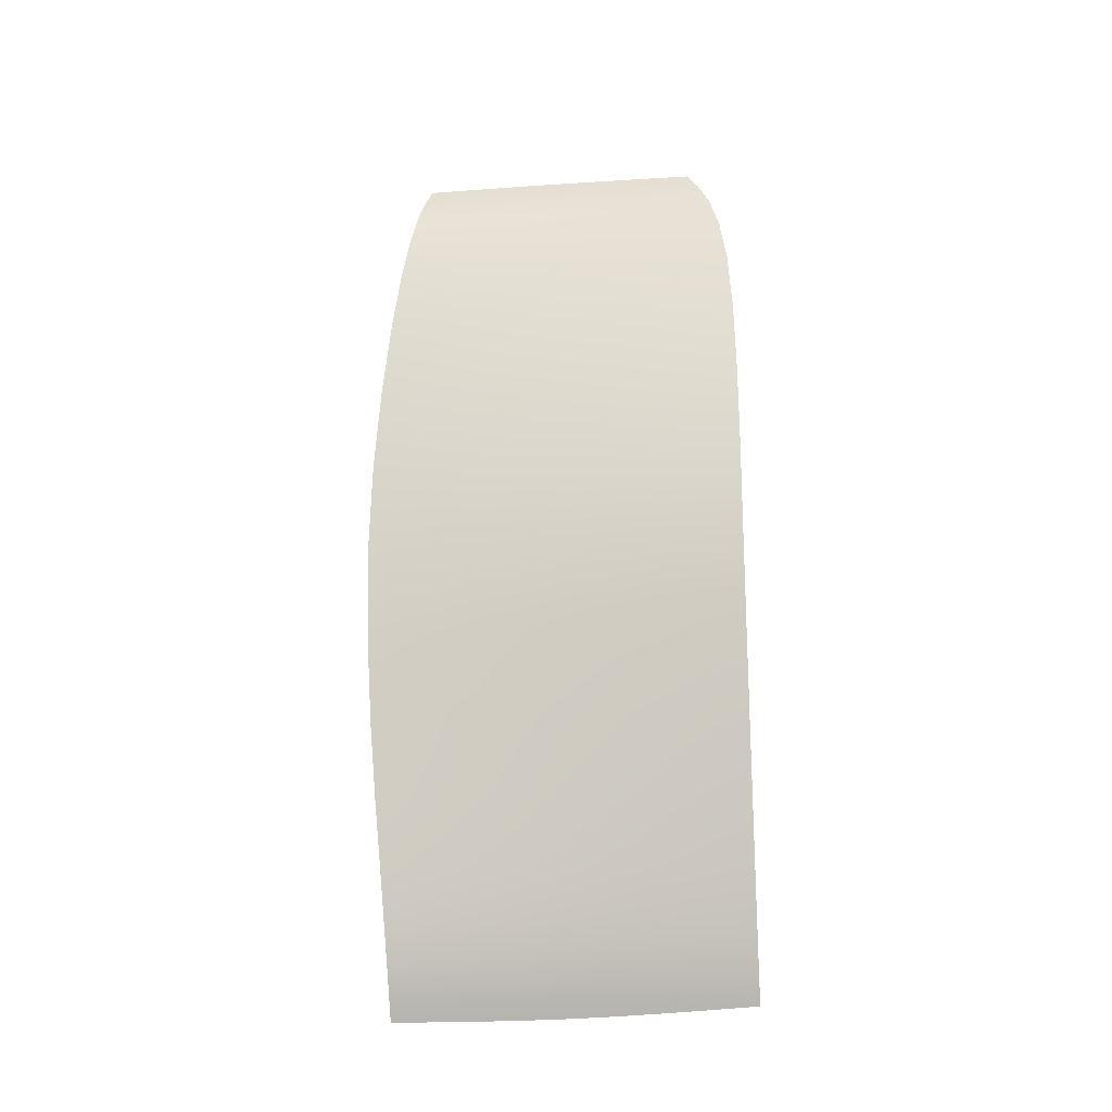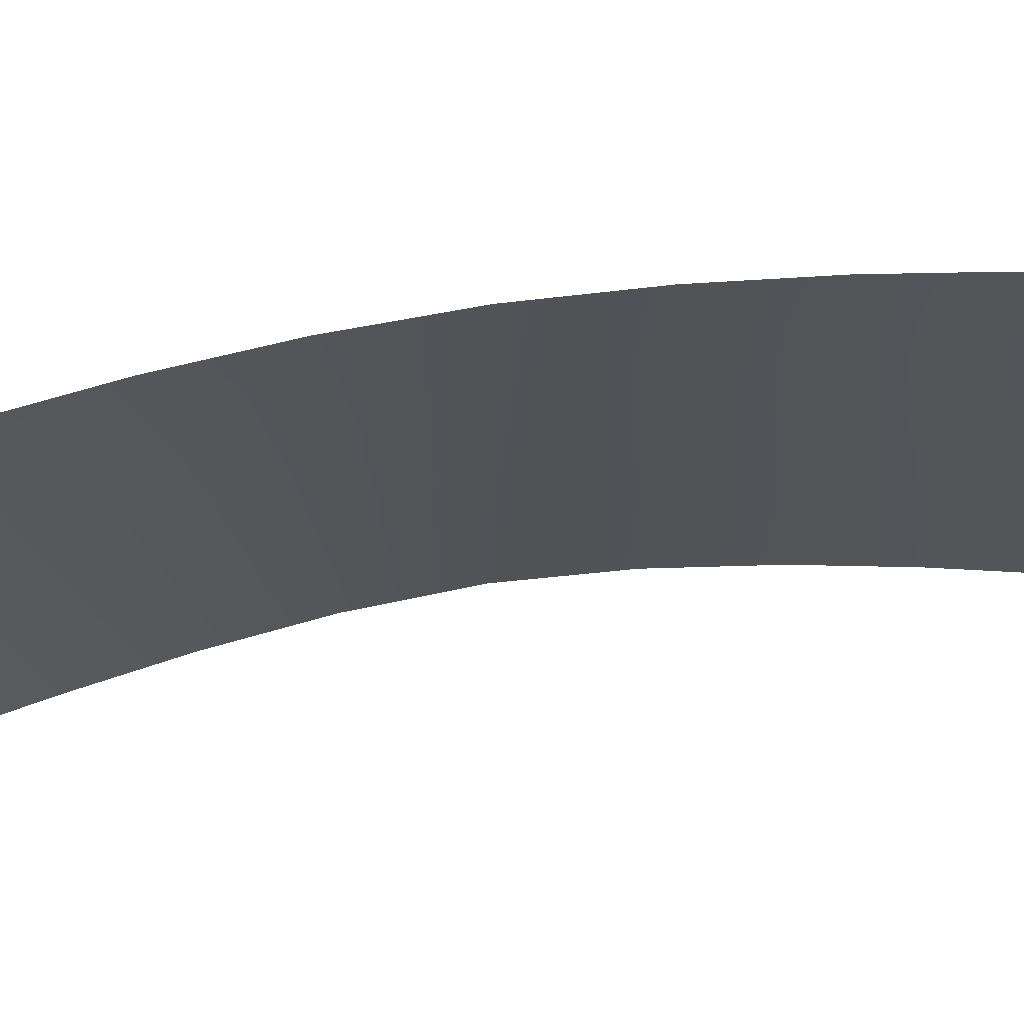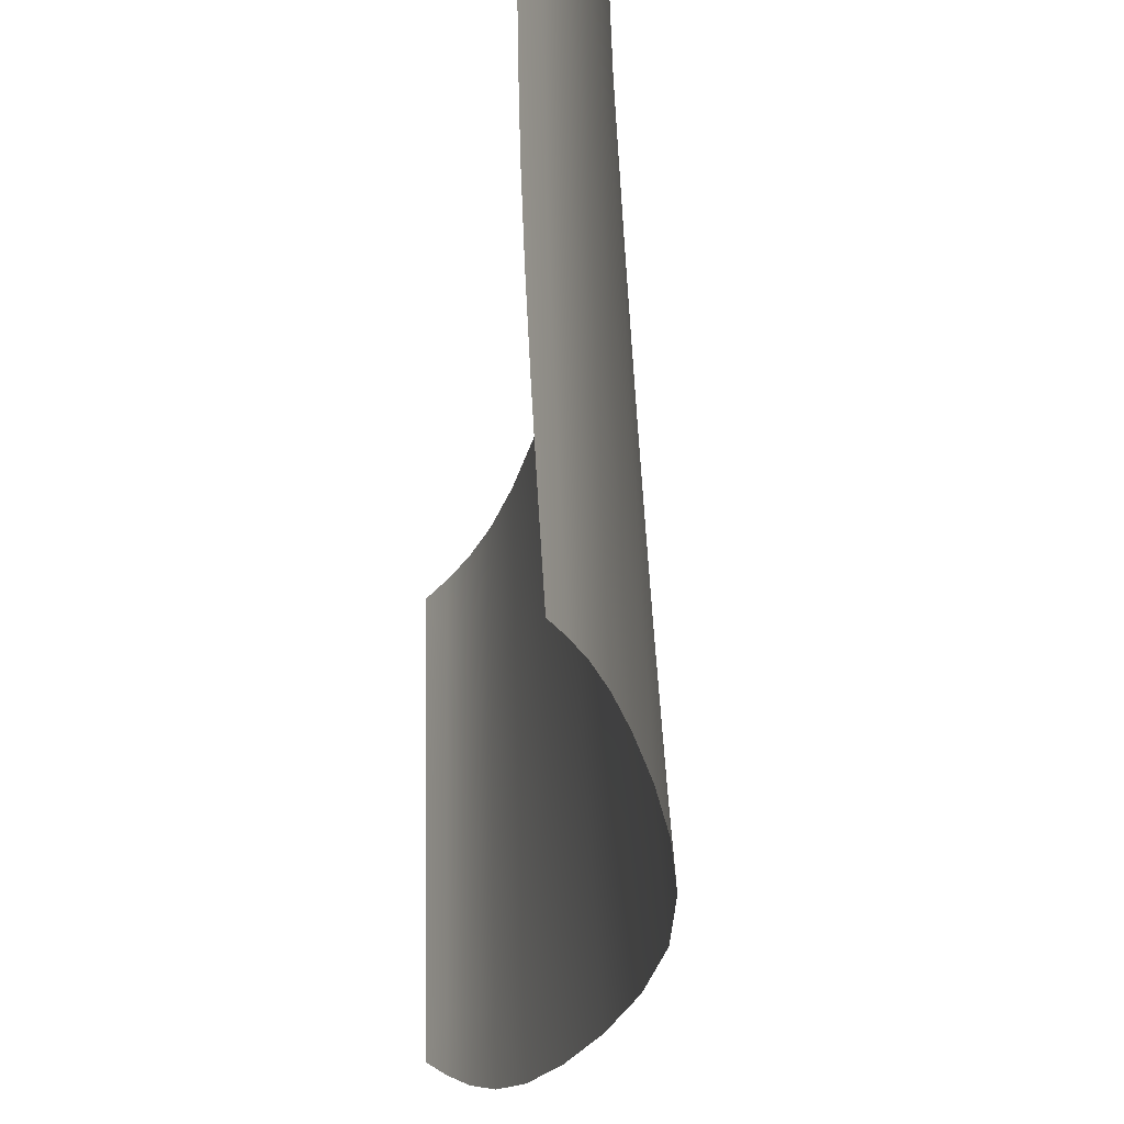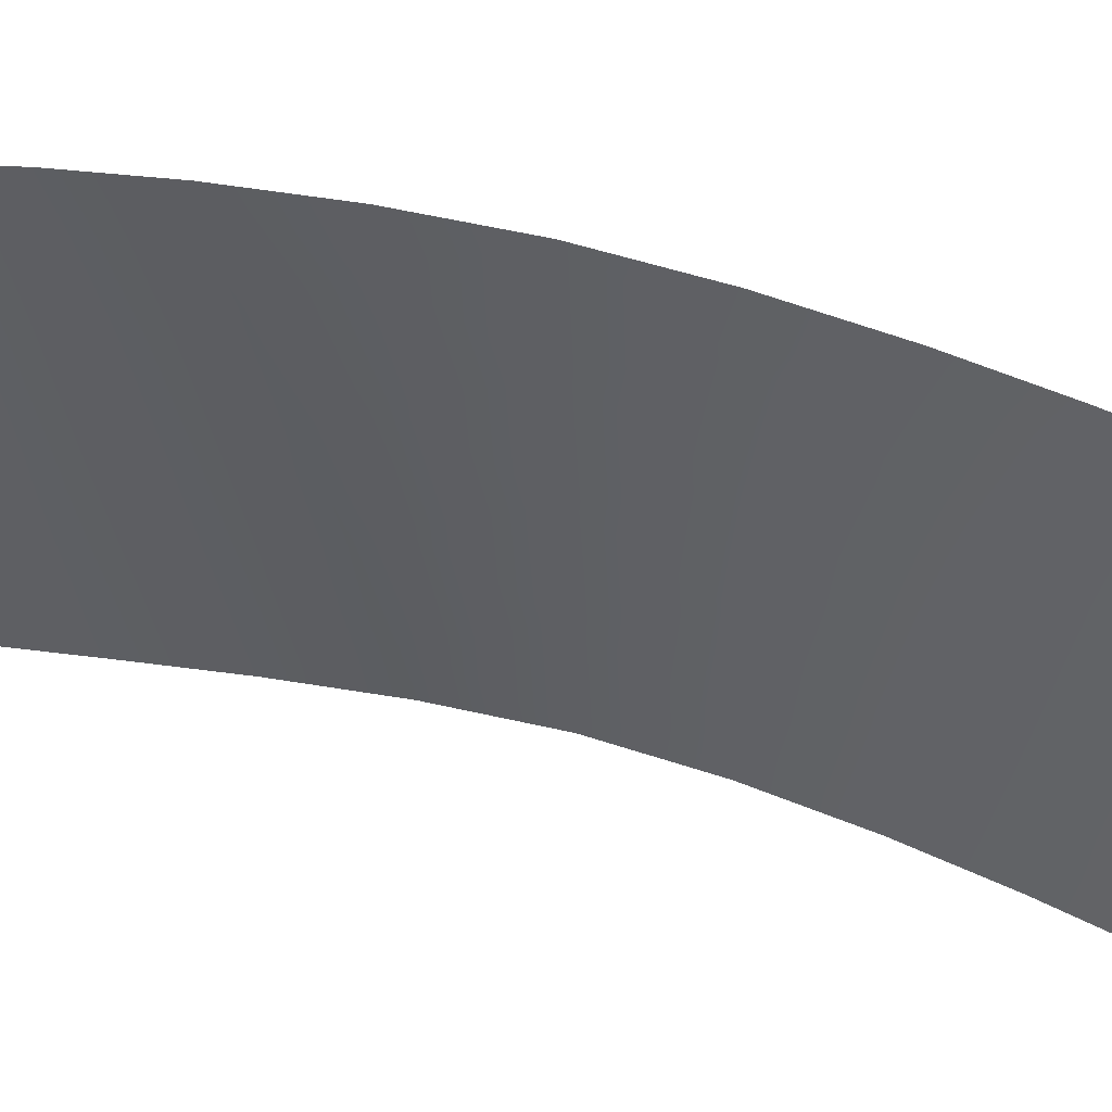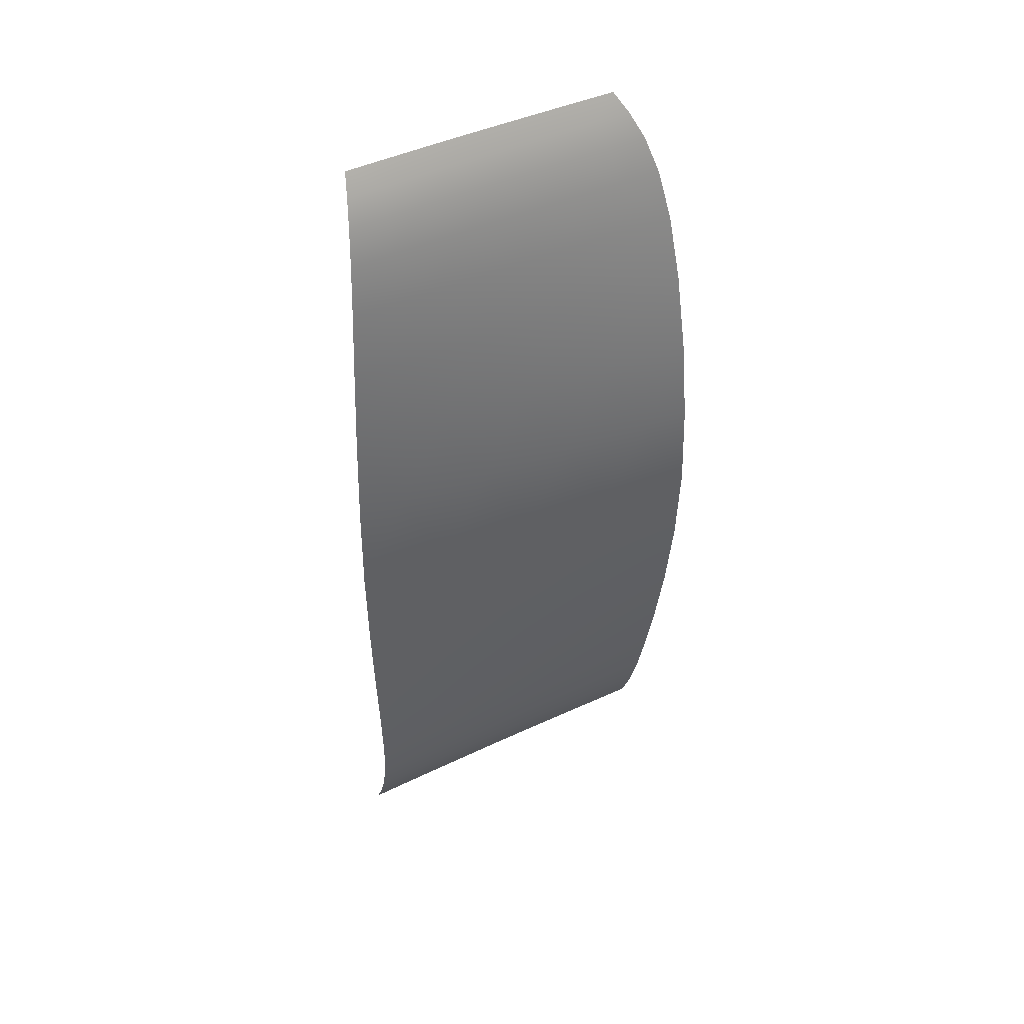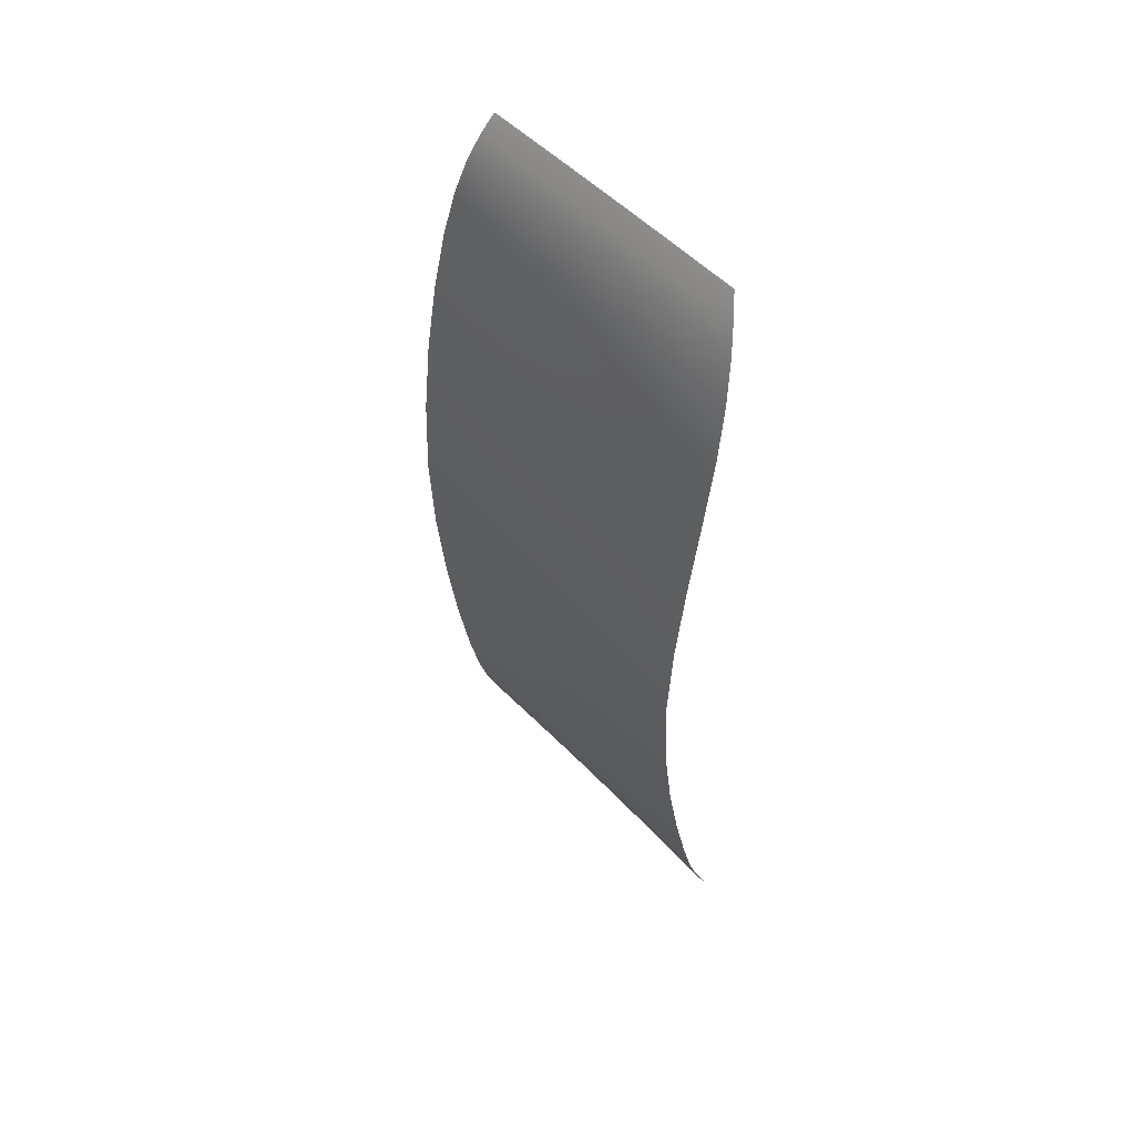
<metadata>
{"format":"obj","ext":"obj","renderer":"f3d","projection":"perspective","resolution":1024,"background":"white","views":[{"elev":-18.8,"azim":96.6,"up":"+Y"},{"elev":63.1,"azim":-99.2,"up":"+Z"},{"elev":-20.7,"azim":-4.0,"up":"+Z"},{"elev":46.3,"azim":-71.4,"up":"+Z"},{"elev":43.5,"azim":60.0,"up":"+Y"},{"elev":52.9,"azim":137.0,"up":"+Y"}]}
</metadata>
<code>
g Windshield
v -1.019 2.91 1.989
v -1.03 2.901 2.147
v -0.9952 2.974 2.147
v -0.9865 2.981 1.989
v -1.04 2.892 2.304
v -0.9522 3.069 1.989
v -1.003 2.968 2.304
v -1.01 2.962 2.46
v -0.9662 3.06 2.304
v -1.049 2.885 2.46
v -1.055 2.879 2.615
v -0.9594 3.064 2.147
v -0.9211 3.186 2.148
v -0.9146 3.19 1.989
v -0.8716 3.358 1.989
v -1.016 2.958 2.615
v -1.019 2.955 2.769
v -0.9768 3.052 2.616
v -1.059 2.876 2.769
v -1.061 2.874 2.921
v -0.9721 3.055 2.461
v -0.9329 3.18 2.463
v -0.9273 3.183 2.306
v -0.8853 3.353 2.308
v -0.8786 3.356 2.149
v -0.8294 3.587 2.151
v -0.8204 3.589 1.989
v -0.7703 3.861 1.989
v -1.021 2.954 2.921
v -1.021 2.954 3.072
v -0.9813 3.049 2.922
v -1.062 2.873 3.072
v -1.062 2.873 3.223
v -1.021 2.954 3.223
v -0.9823 3.049 3.225
v -0.982 3.049 3.074
v -0.9443 3.175 3.078
v -0.9455 3.175 3.23
v -0.9114 3.346 3.241
v -0.9797 3.05 2.77
v -0.9406 3.176 2.773
v -0.9428 3.176 2.926
v -0.9052 3.347 2.934
v -0.9084 3.347 3.088
v -0.874 3.578 3.103
v -0.8799 3.577 3.259
v -0.8531 3.851 3.279
v -0.9374 3.178 2.619
v -0.897 3.35 2.624
v -0.9015 3.348 2.779
v -0.8614 3.58 2.79
v -0.8679 3.579 2.947
v -0.8347 3.853 2.961
v -0.844 3.852 3.12
v -0.8222 4.153 3.134
v -0.834 4.152 3.295
v -0.8263 4.466 3.302
v -0.8916 3.351 2.467
v -0.8466 3.583 2.473
v -0.8544 3.582 2.632
v -0.815 3.856 2.642
v -0.8251 3.855 2.802
v -0.7981 4.155 2.812
v -0.8102 4.154 2.973
v -0.8002 4.466 2.979
v -0.8133 4.466 3.141
v -0.8221 4.779 3.134
v -0.8339 4.78 3.295
v -0.8531 5.079 3.278
v -0.8439 5.078 3.12
v -0.8741 5.348 3.101
v -0.8347 5.077 2.962
v -0.8801 5.349 3.254
v -0.9121 5.575 3.229
v -0.8102 4.778 2.973
v -0.7981 4.778 2.812
v -0.7868 4.466 2.816
v -0.7732 4.466 2.653
v -0.7855 4.155 2.649
v -0.7724 4.156 2.485
v -0.8044 3.857 2.48
v -0.7933 3.858 2.317
v -0.8382 3.585 2.312
v -0.7818 3.86 2.153
v -0.7452 4.158 2.155
v -0.7314 4.158 1.989
v -0.715 4.466 1.989
v -0.7589 4.157 2.321
v -0.7446 4.466 2.322
v -0.7298 4.466 2.156
v -0.7462 4.774 2.155
v -0.7327 4.774 1.989
v -0.7732 5.07 1.992
v -0.759 4.466 2.488
v -0.7728 4.776 2.485
v -0.7596 4.775 2.321
v -0.7948 5.072 2.319
v -0.784 5.071 2.156
v -0.8334 5.342 2.16
v -0.8258 5.341 2
v -0.8807 5.57 2.016
v -0.7857 4.777 2.649
v -0.8154 5.074 2.643
v -0.8052 5.073 2.481
v -0.8482 5.344 2.479
v -0.8409 5.343 2.32
v -0.89 5.572 2.327
v -0.8854 5.571 2.172
v -0.932 5.737 2.194
v -0.9291 5.737 2.043
v -0.9733 5.856 2.078
v -0.8252 5.076 2.803
v -0.8618 5.347 2.792
v -0.8552 5.346 2.636
v -0.8986 5.573 2.634
v -0.8944 5.573 2.482
v -0.9376 5.739 2.493
v -0.9349 5.738 2.344
v -0.9773 5.857 2.368
v -0.9754 5.857 2.223
v -1.017 5.943 2.258
v -1.015 5.943 2.118
v -1.056 6.013 2.161
v -1.058 6.014 2.295
v -1.06 6.015 2.428
v -1.019 5.944 2.397
v -1.02 5.945 2.533
v -1.061 6.015 2.558
v -1.063 6.016 2.684
v -0.9792 5.858 2.511
v -0.9808 5.858 2.651
v -1.022 5.945 2.667
v -1.023 5.945 2.796
v -1.064 6.015 2.805
v -1.065 6.015 2.922
v -0.94 5.739 2.64
v -0.9421 5.74 2.784
v -0.9821 5.858 2.788
v -0.9833 5.858 2.923
v -1.024 5.944 2.922
v -1.025 5.943 3.045
v -1.067 6.013 3.036
v -1.068 6.012 3.149
v -1.026 5.942 3.168
v -0.9852 5.857 3.187
v -0.9843 5.857 3.055
v -0.9456 5.74 3.067
v -0.9471 5.74 3.207
v -0.9439 5.74 2.926
v -0.9057 5.575 2.934
v -0.909 5.575 3.082
v -0.9023 5.574 2.785
v -0.868 5.348 2.947
g Windshield_0
f 3 2 1
f 4 3 1
f 2 3 5
f 3 4 6
f 3 7 5
f 7 8 5
f 7 3 9
f 8 7 9
f 8 10 5
f 10 8 11
f 12 3 6
f 3 12 9
f 13 12 6
f 12 13 9
f 14 13 6
f 13 14 15
f 8 16 11
f 16 17 11
f 16 8 18
f 17 16 18
f 17 19 11
f 19 17 20
f 21 8 9
f 8 21 18
f 22 21 9
f 21 22 18
f 13 23 9
f 23 22 9
f 23 13 24
f 22 23 24
f 25 13 15
f 13 25 24
f 26 25 15
f 25 26 24
f 27 26 15
f 26 27 28
f 17 29 20
f 29 30 20
f 29 17 31
f 30 29 31
f 30 32 20
f 32 30 33
f 30 34 33
f 34 30 35
f 30 36 35
f 36 30 31
f 36 37 35
f 37 36 31
f 37 38 35
f 38 37 39
f 17 40 31
f 40 41 31
f 40 17 18
f 41 40 18
f 42 37 31
f 41 42 31
f 37 42 43
f 42 41 43
f 37 44 39
f 44 37 43
f 44 45 39
f 45 44 43
f 45 46 39
f 46 45 47
f 48 41 18
f 41 48 49
f 22 48 18
f 48 22 49
f 41 50 43
f 50 41 49
f 50 51 43
f 51 50 49
f 52 45 43
f 51 52 43
f 45 52 53
f 52 51 53
f 45 54 47
f 54 45 53
f 54 55 47
f 55 54 53
f 55 56 47
f 56 55 57
f 22 58 49
f 58 59 49
f 58 22 24
f 59 58 24
f 60 51 49
f 59 60 49
f 51 60 61
f 60 59 61
f 51 62 53
f 62 51 61
f 62 63 53
f 63 62 61
f 64 55 53
f 63 64 53
f 55 64 65
f 64 63 65
f 55 66 57
f 66 55 65
f 66 67 57
f 67 66 65
f 67 68 57
f 68 67 69
f 67 70 69
f 70 71 69
f 70 67 72
f 71 70 72
f 71 73 69
f 73 71 74
f 75 67 65
f 67 75 72
f 76 75 65
f 75 76 72
f 63 77 65
f 77 76 65
f 77 63 78
f 76 77 78
f 63 79 78
f 79 80 78
f 79 63 61
f 80 79 61
f 81 80 61
f 80 81 82
f 59 81 61
f 81 59 82
f 59 83 82
f 83 59 24
f 26 83 24
f 83 26 82
f 26 84 82
f 84 85 82
f 84 26 28
f 85 84 28
f 86 85 28
f 85 86 87
f 88 80 82
f 85 88 82
f 80 88 89
f 88 85 89
f 90 85 87
f 85 90 89
f 91 90 87
f 90 91 89
f 92 91 87
f 91 92 93
f 94 80 89
f 95 94 89
f 80 94 78
f 94 95 78
f 91 96 89
f 96 95 89
f 96 91 97
f 95 96 97
f 98 91 93
f 91 98 97
f 99 98 93
f 98 99 97
f 100 99 93
f 99 100 101
f 95 102 78
f 102 95 103
f 102 76 78
f 76 102 103
f 104 95 97
f 95 104 103
f 105 104 97
f 104 105 103
f 99 106 97
f 106 105 97
f 106 99 107
f 105 106 107
f 108 99 101
f 99 108 107
f 109 108 101
f 108 109 107
f 110 109 101
f 109 110 111
f 112 76 103
f 113 112 103
f 76 112 72
f 112 113 72
f 105 114 103
f 114 113 103
f 114 105 115
f 113 114 115
f 116 105 107
f 105 116 115
f 117 116 107
f 116 117 115
f 109 118 107
f 118 117 107
f 118 109 119
f 117 118 119
f 120 109 111
f 109 120 119
f 121 120 111
f 120 121 119
f 122 121 111
f 121 122 123
f 124 121 123
f 121 124 125
f 126 121 125
f 121 126 119
f 127 126 125
f 126 127 119
f 128 127 125
f 127 128 129
f 130 117 119
f 127 130 119
f 117 130 131
f 130 127 131
f 132 127 129
f 127 132 131
f 133 132 129
f 132 133 131
f 134 133 129
f 133 134 135
f 136 117 131
f 137 136 131
f 117 136 115
f 136 137 115
f 133 138 131
f 138 137 131
f 138 133 139
f 137 138 139
f 140 133 135
f 133 140 139
f 141 140 135
f 140 141 139
f 142 141 135
f 141 142 143
f 144 141 143
f 141 144 145
f 146 141 145
f 141 146 139
f 147 146 145
f 146 147 139
f 148 147 145
f 147 148 74
f 149 137 139
f 147 149 139
f 137 149 150
f 149 147 150
f 151 147 74
f 147 151 150
f 71 151 74
f 151 71 150
f 152 137 150
f 137 152 115
f 152 113 115
f 113 152 150
f 71 153 150
f 153 113 150
f 153 71 72
f 113 153 72

</code>
